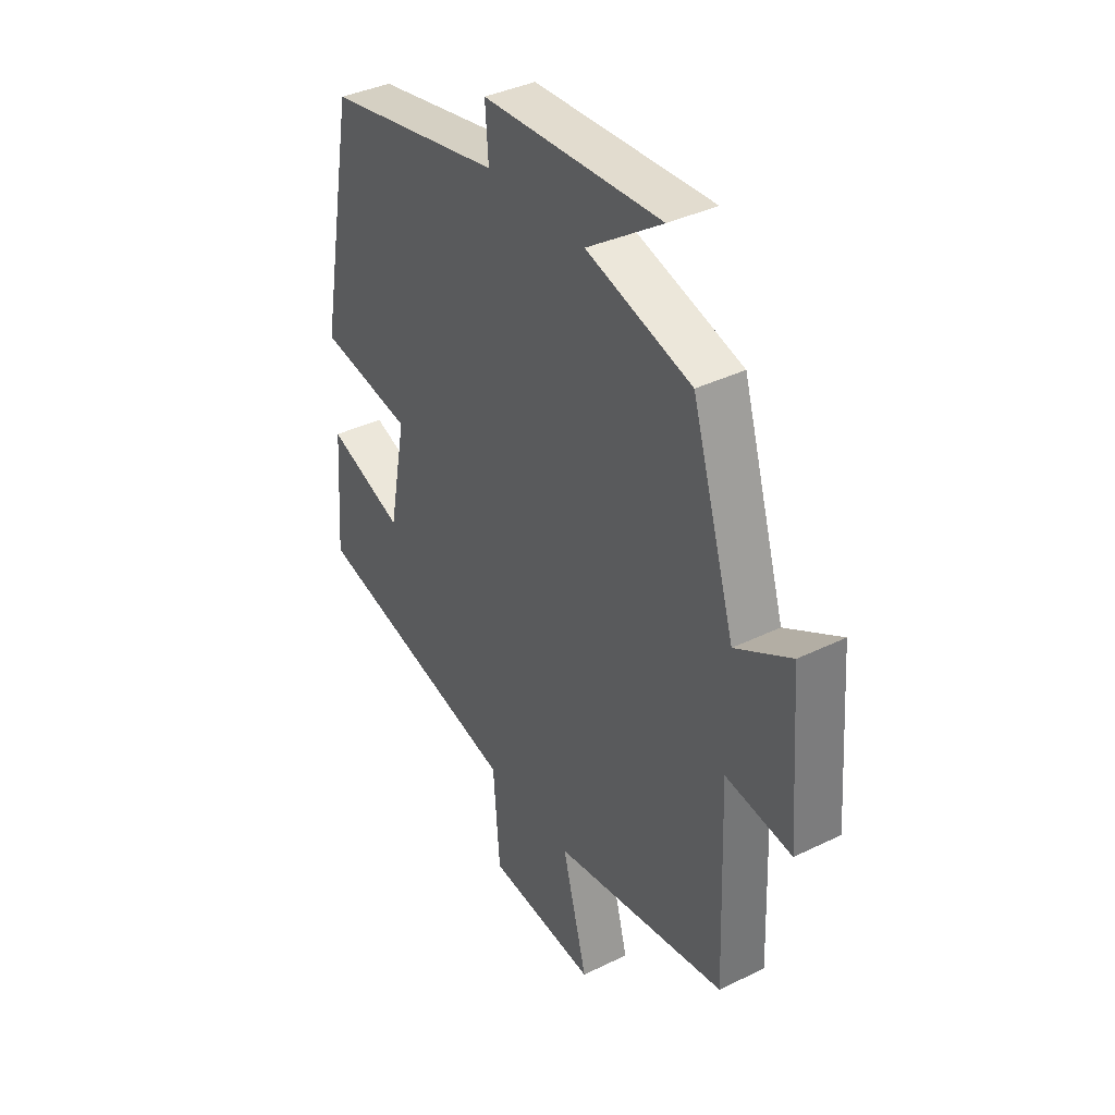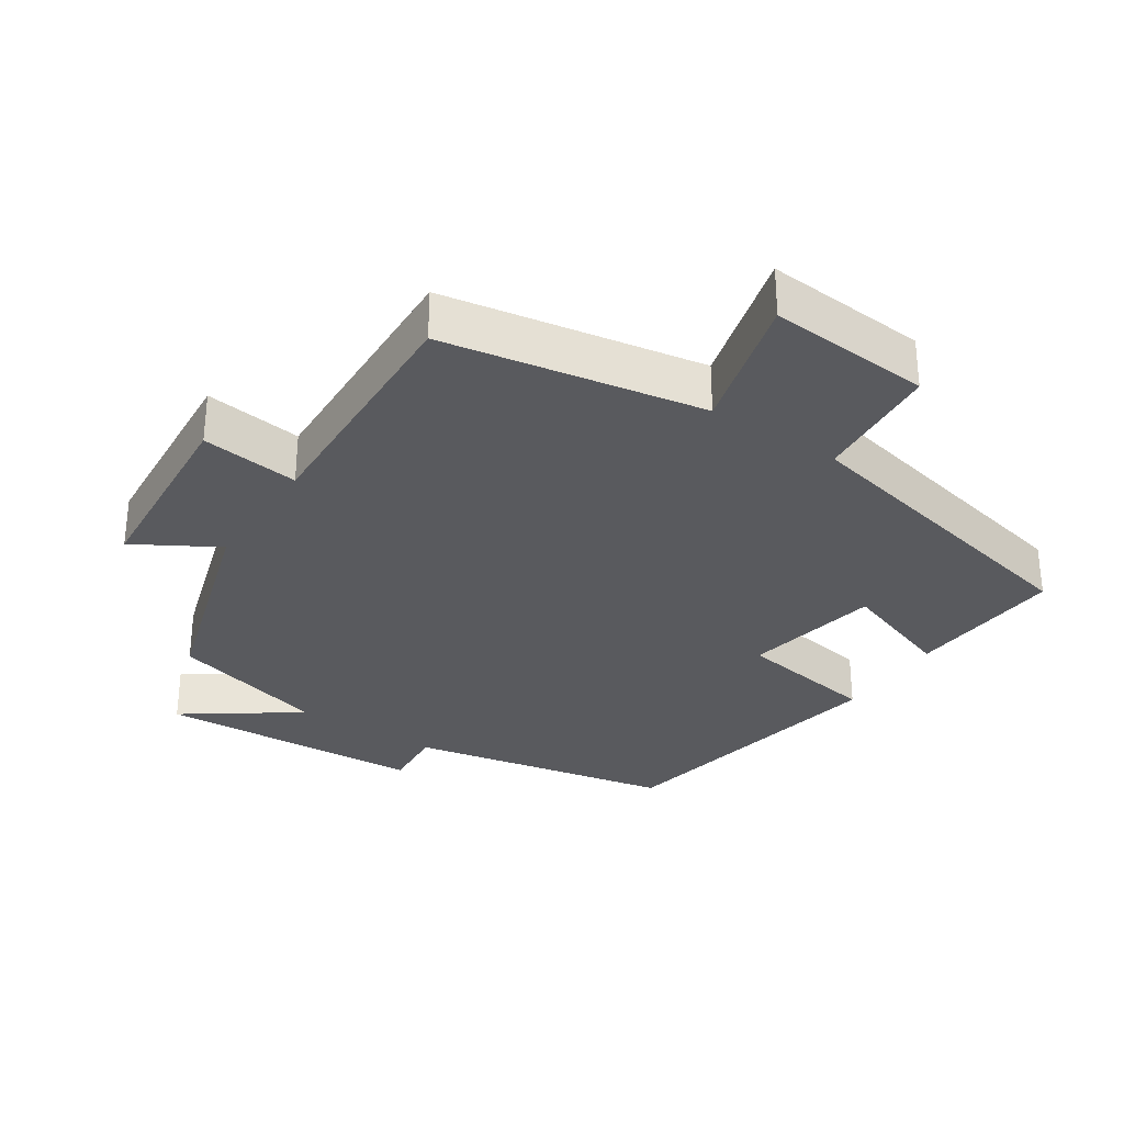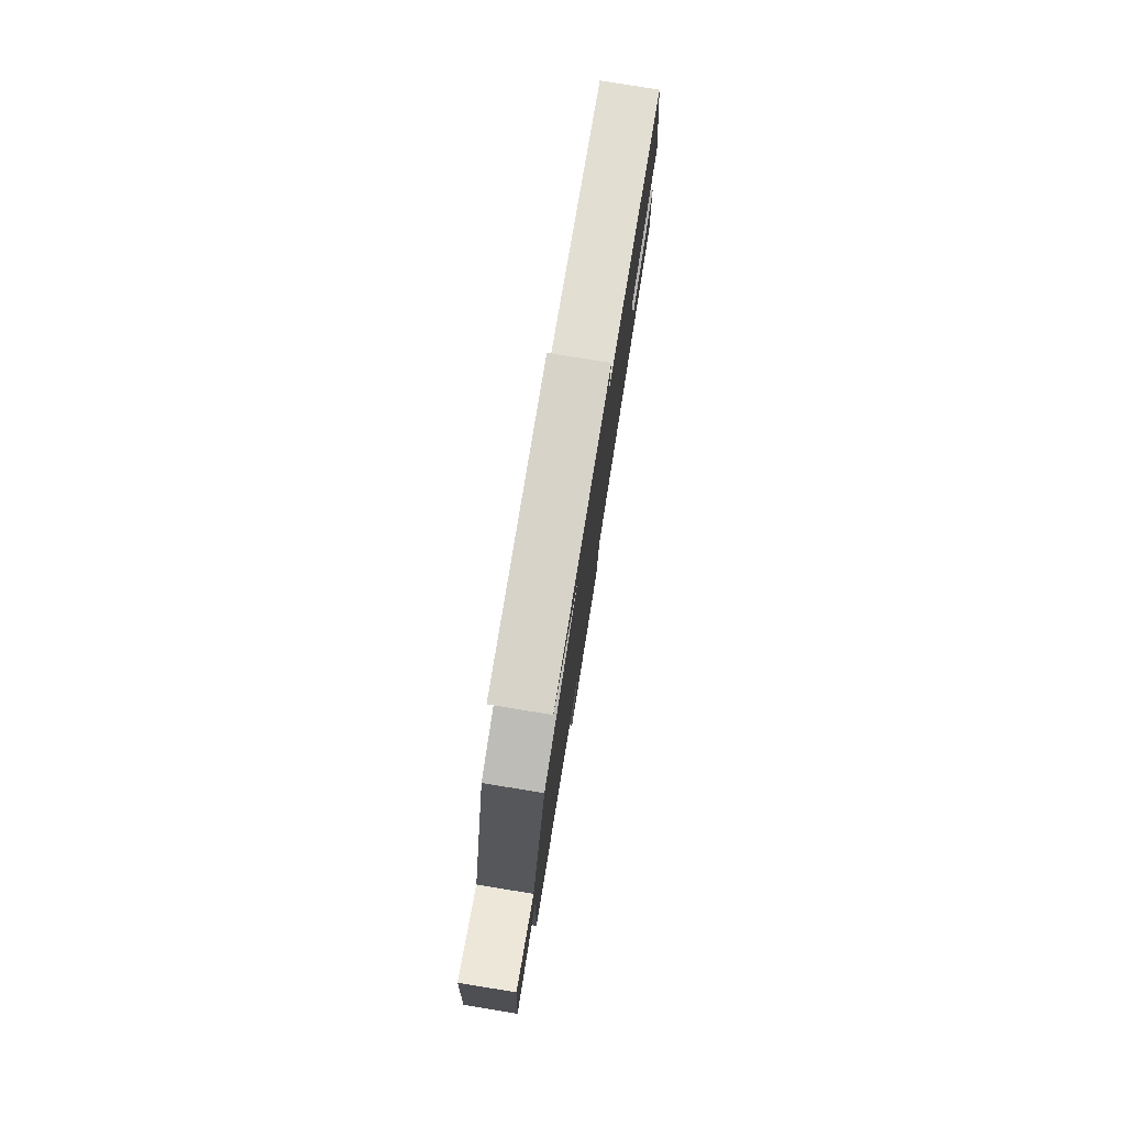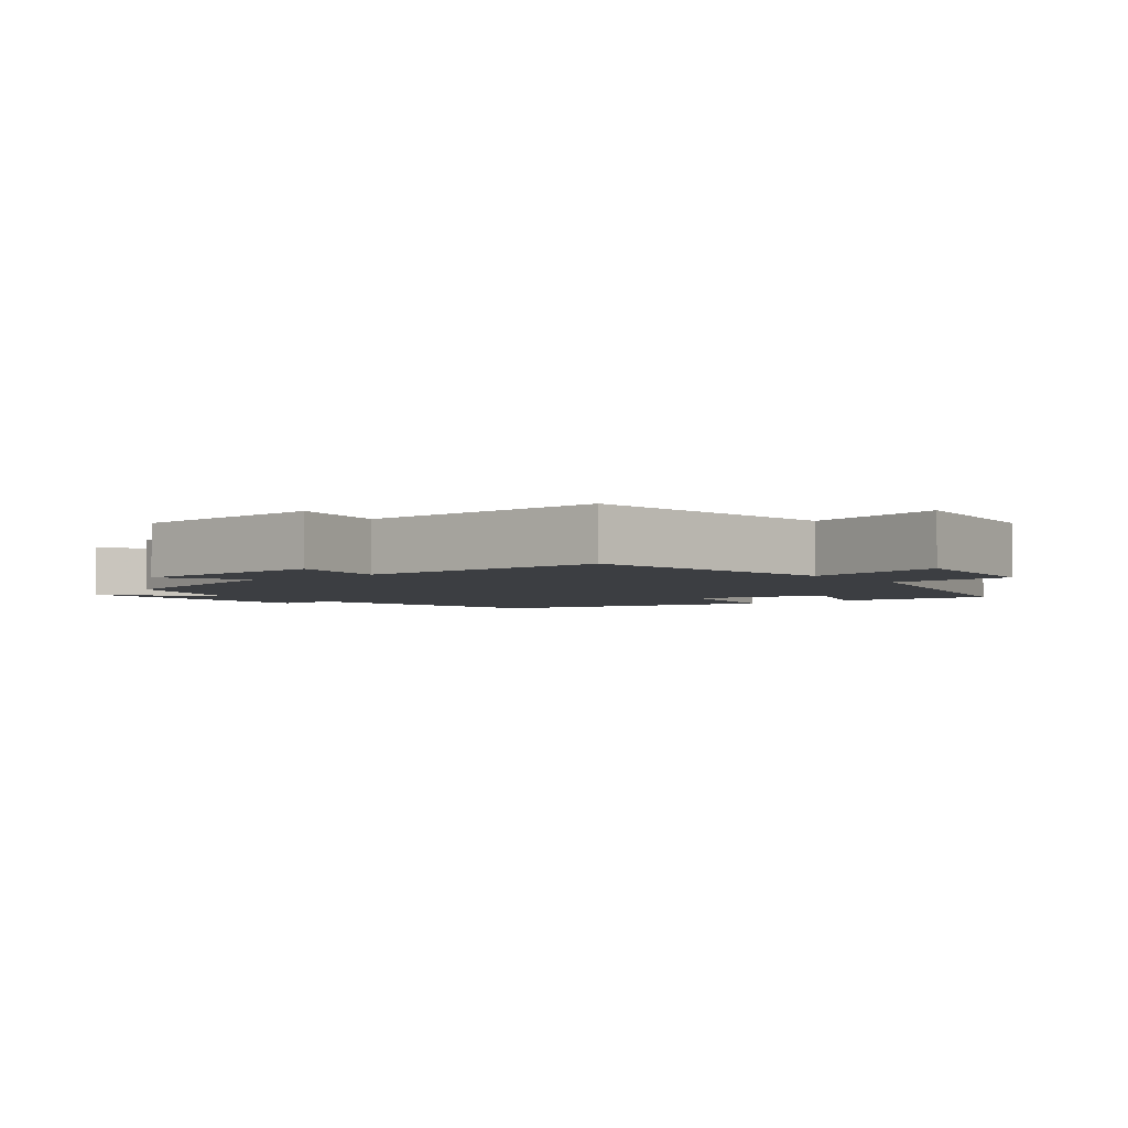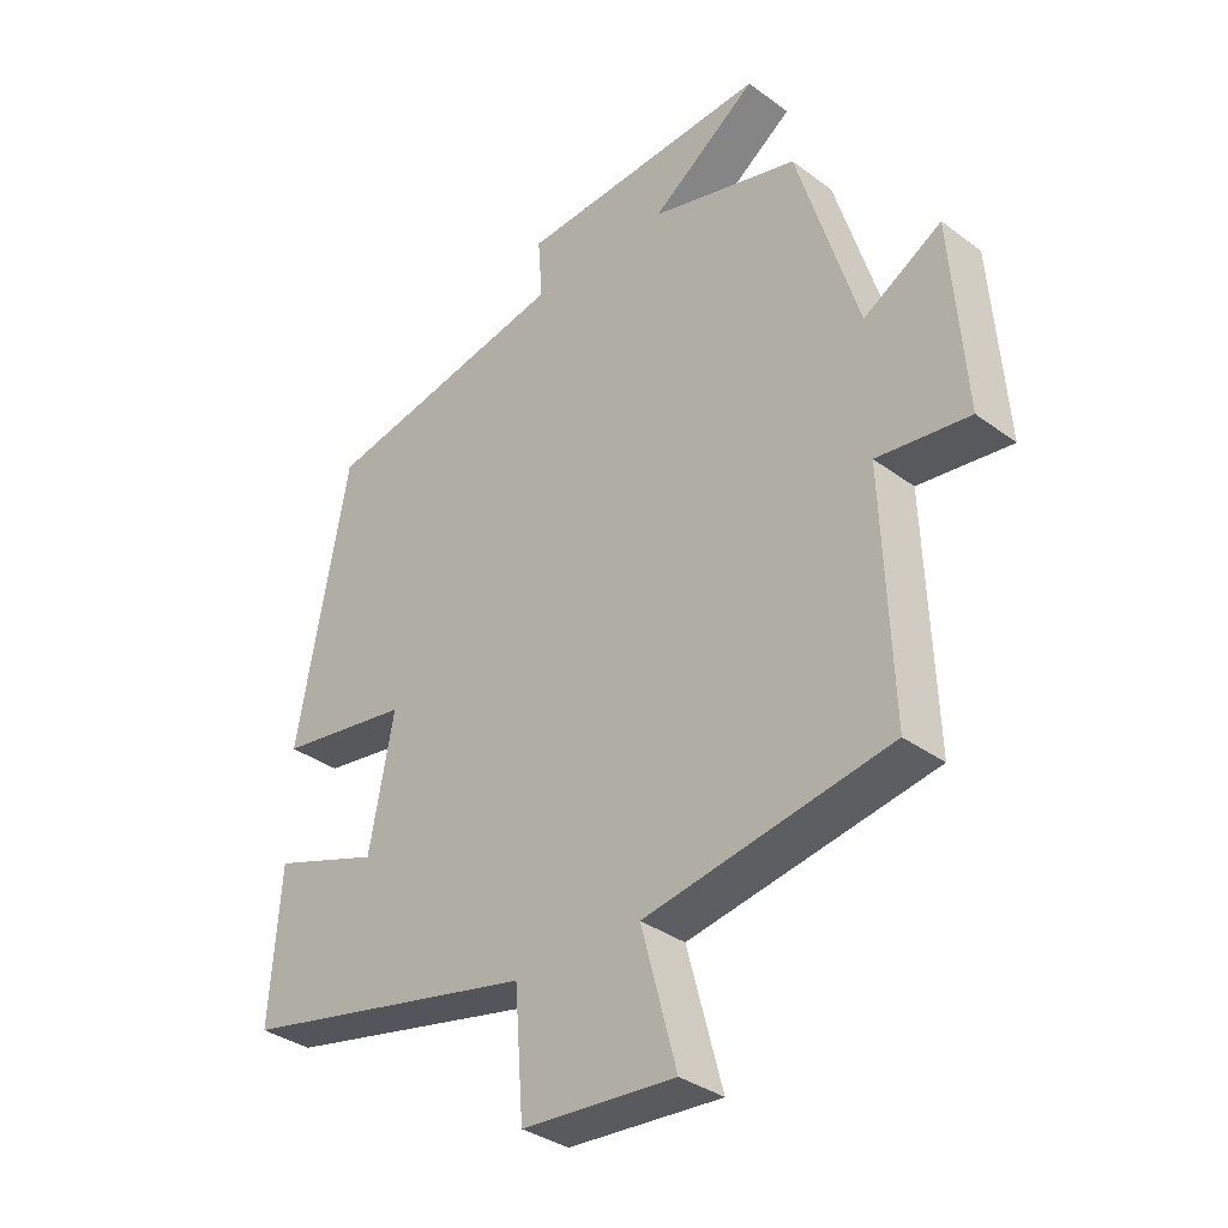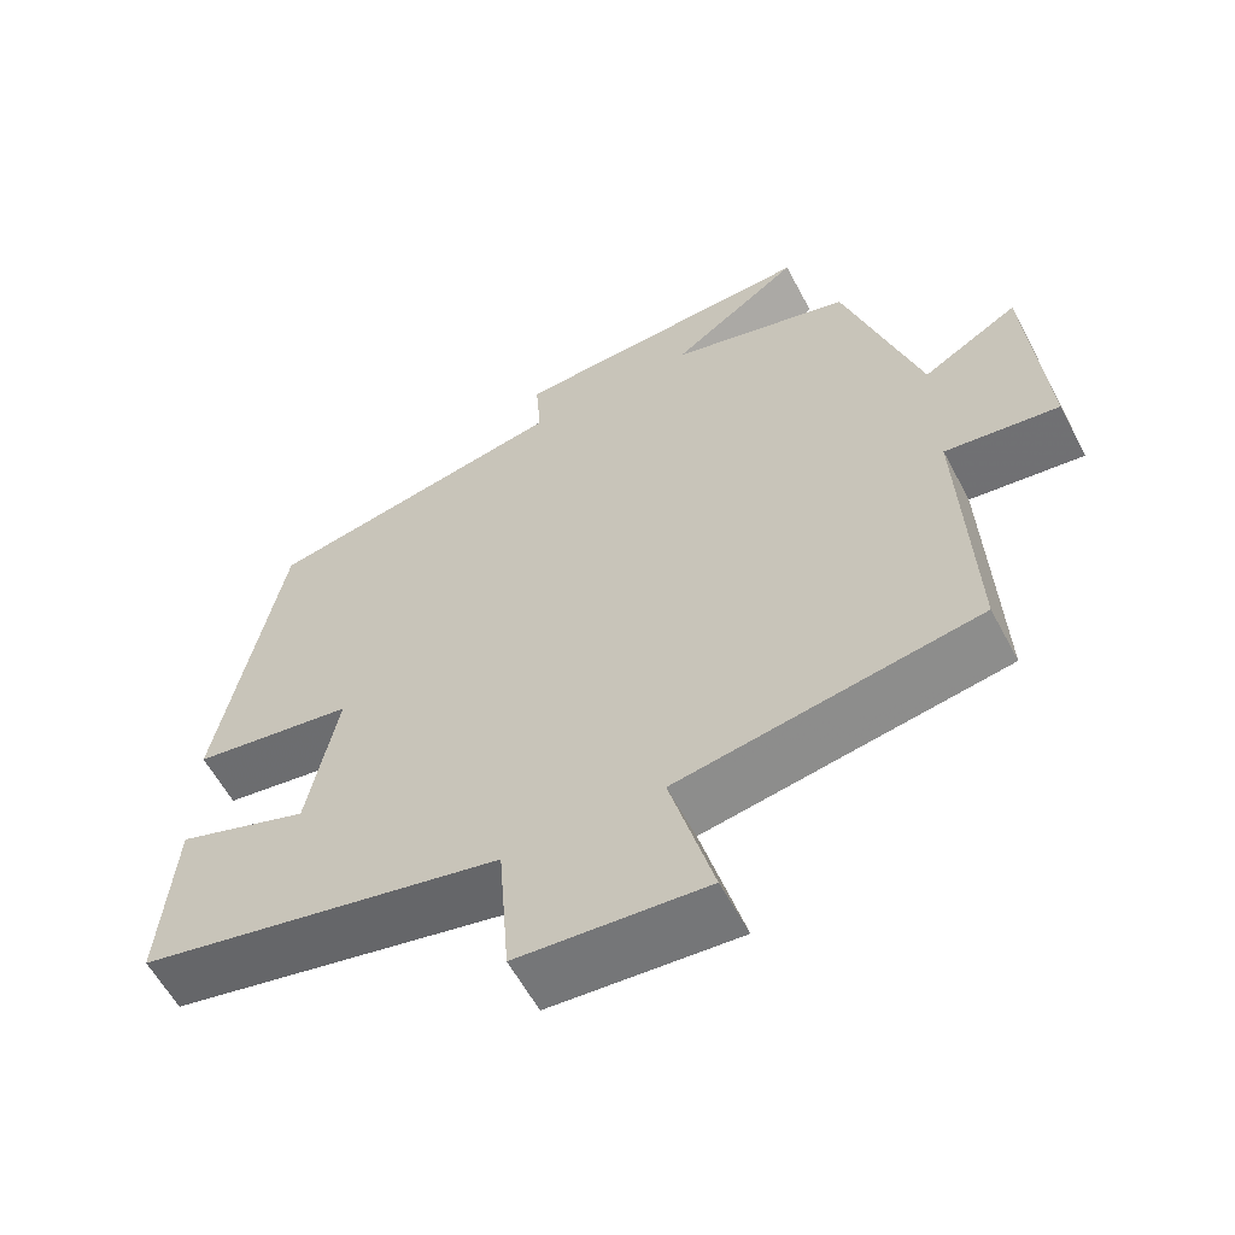
<metadata>
{"format":"obj","ext":"obj","renderer":"f3d","projection":"perspective","resolution":1024,"background":"white","views":[{"elev":38.1,"azim":58.2,"up":"+Z"},{"elev":-31.3,"azim":146.5,"up":"+Y"},{"elev":79.6,"azim":99.2,"up":"+Z"},{"elev":-3.4,"azim":127.0,"up":"+Y"},{"elev":-34.6,"azim":45.4,"up":"+Z"},{"elev":-59.3,"azim":27.8,"up":"+Z"}]}
</metadata>
<code>
v -0.517 0.07 -0.4
v -0.5 0.07 -0.171
v -0.334 0.07 -0.229
v -0.296 0.07 -0.031
v -0.5 0.07 0.001
v -0.421 0.07 0.423
v -0.038 0.07 0.5
v -0.045 0.07 0.593
v 0.341 0.07 0.615
v 0.178 0.07 0.5
v 0.406 0.07 0.437
v 0.5 0.07 0.13
v 0.62 0.07 0.2
v 0.642 0.07 -0.088
v 0.5 0.07 -0.07
v 0.514 0.07 -0.434
v 0.138 0.07 -0.5
v 0.192 0.07 -0.702
v -0.044 0.07 -0.684
v -0.058 0.07 -0.5
v -0.517 0 -0.4
v -0.5 0 -0.171
v -0.334 0 -0.229
v -0.296 0 -0.031
v -0.5 0 0.001
v -0.421 0 0.423
v -0.038 0 0.5
v -0.045 0 0.593
v 0.341 0 0.615
v 0.178 0 0.5
v 0.406 0 0.437
v 0.5 0 0.13
v 0.62 0 0.2
v 0.642 0 -0.088
v 0.5 0 -0.07
v 0.514 0 -0.434
v 0.138 0 -0.5
v 0.192 0 -0.702
v -0.044 0 -0.684
v -0.058 0 -0.5
f 17 18 19 20
f 15 16 17 20
f 15 20 1
f 12 13 14 15
f 10 11 12 15
f 7 8 9 10
f 4 5 6 7
f 3 4 7 10
f 1 2 3
f 15 1 3
f 3 10 15
f 40 39 38 37
f 40 37 36 35
f 21 40 35
f 35 34 33 32
f 35 32 31 30
f 30 29 28 27
f 27 26 25 24
f 30 27 24 23
f 23 22 21
f 23 21 35
f 35 30 23
f 1 21 22 2
f 2 22 23 3
f 3 23 24 4
f 4 24 25 5
f 5 25 26 6
f 6 26 27 7
f 7 27 28 8
f 8 28 29 9
f 9 29 30 10
f 10 30 31 11
f 11 31 32 12
f 12 32 33 13
f 13 33 34 14
f 14 34 35 15
f 15 35 36 16
f 16 36 37 17
f 17 37 38 18
f 18 38 39 19
f 19 39 40 20
f 20 40 21 1

</code>
